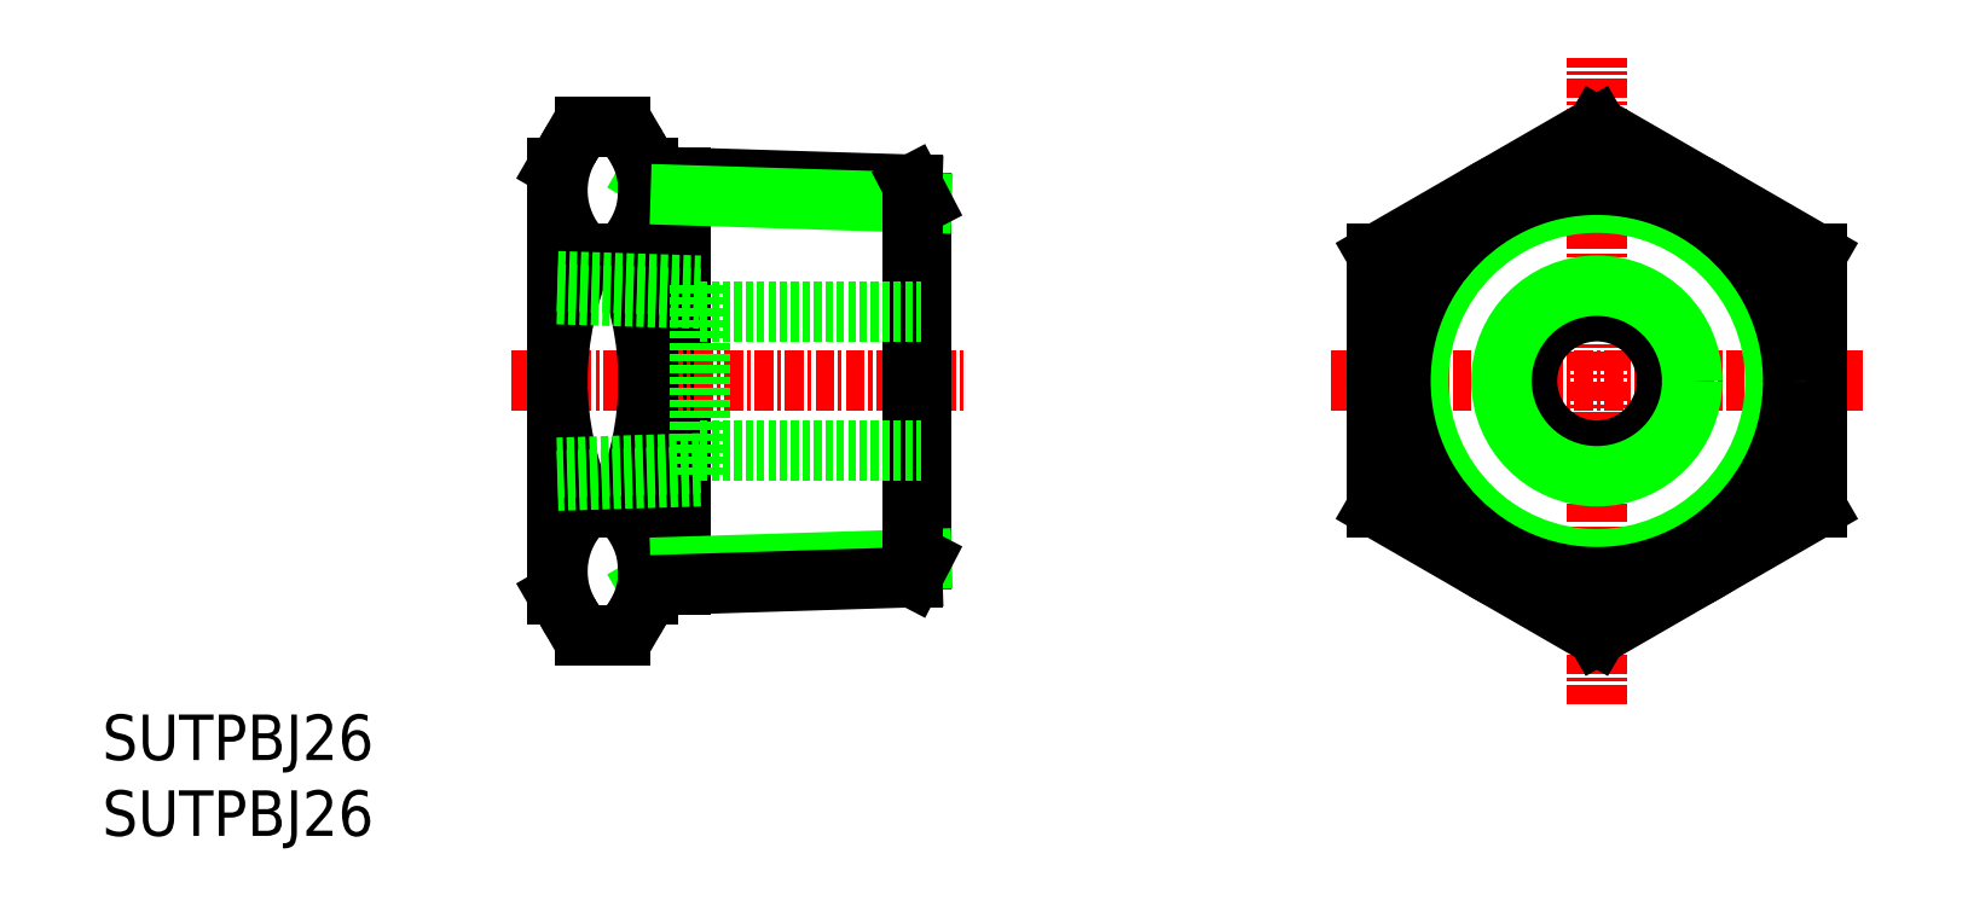
<metadata>
{"format":"dxf","ext":"dxf","renderer":"ezdxf+matplotlib","layout":"modelspace","background":"white","min_lineweight":24,"dpi":150}
</metadata>
<code>
0
SECTION
2
ENTITIES
0
INSERT
8
0
2
*U4
10
0
20
0
30
0
0
INSERT
8
0
2
*U5
10
0
20
0
30
0
0
LINE
8
0
10
36
20
16.51
30
0
11
38.13
21
17.74
31
0
0
LINE
8
0
10
38.13
20
42.26
30
0
11
36
21
43.49
31
0
0
LINE
8
0
10
38.13
20
43.42
30
0
11
38.13
21
16.58
31
0
0
LINE
8
CENTER
10
27
20
30
30
0
11
57
21
30
31
0
0
ARC
8
0
10
30.3
20
42.56
30
0
40
5.699
50
312.7
51
30
0
LINE
8
0
10
30
20
15.92
30
0
11
30
21
44.08
31
0
0
ARC
8
0
10
35.7
20
42.56
30
0
40
5.699
50
150
51
227.3
0
LINE
8
CENTER
10
81
20
30
30
0
11
116
21
30
31
0
0
LINE
8
0
10
31.83
20
38.37
30
0
11
34.17
21
38.37
31
0
0
LINE
8
0
10
34.17
20
13.26
30
0
11
31.83
21
13.26
31
0
0
LINE
8
0
10
31.83
20
21.63
30
0
11
34.17
21
21.63
31
0
0
ARC
8
0
10
35.7
20
17.44
30
0
40
5.699
50
132.7
51
210
0
LINE
8
0
10
30.76
20
14.59
30
0
11
30
21
15.92
31
0
0
ARC
8
0
10
35.7
20
17.44
30
0
40
5.699
50
210
51
227.3
0
ARC
8
0
10
50.05
20
30
30
0
40
20.05
50
155.3
51
204.7
0
ARC
8
0
10
30.3
20
17.44
30
0
40
5.699
50
330
51
47.27
0
LINE
8
0
10
36
20
15.92
30
0
11
35.24
21
14.59
31
0
0
ARC
8
0
10
30.3
20
17.44
30
0
40
5.699
50
312.7
51
330
0
ARC
8
0
10
15.95
20
30
30
0
40
20.05
50
335.3
51
24.68
0
LINE
8
0
10
31.83
20
46.74
30
0
11
34.17
21
46.74
31
0
0
LINE
8
0
10
30
20
44.08
30
0
11
30.76
21
45.41
31
0
0
ARC
8
0
10
35.7
20
42.56
30
0
40
5.699
50
132.7
51
150
0
LINE
8
0
10
36
20
44.08
30
0
11
36
21
15.92
31
0
0
LINE
8
0
10
35.24
20
45.41
30
0
11
36
21
44.08
31
0
0
ARC
8
0
10
30.3
20
42.56
30
0
40
5.699
50
30
51
47.27
0
LINE
8
CENTER
10
98.5
20
8.678
30
0
11
98.5
21
51.32
31
0
0
LINE
8
0
10
98.5
20
46.74
30
0
11
84
21
38.37
31
0
0
LINE
8
0
10
98.5
20
46.74
30
0
11
113
21
38.37
31
0
0
LINE
8
0
10
113
20
21.63
30
0
11
98.5
21
13.26
31
0
0
LINE
8
0
10
84
20
21.63
30
0
11
98.5
21
13.26
31
0
0
LINE
8
0
10
84
20
38.37
30
0
11
84
21
21.63
31
0
0
LINE
8
0
10
113
20
38.37
30
0
11
113
21
21.63
31
0
0
CIRCLE
8
0
10
98.5
20
30
30
0
40
14.5
0
LINE
8
0
10
54
20
18.24
30
0
11
54
21
41.76
31
0
0
LINE
8
0
10
38.13
20
17.74
30
0
11
54
21
18.24
31
0
0
LINE
8
0
10
36
20
16.51
30
0
11
53.39
21
17.06
31
0
0
LINE
8
0
10
54
20
18.24
30
0
11
53.39
21
17.06
31
0
0
LINE
8
0
10
36
20
43.49
30
0
11
53.39
21
42.94
31
0
0
LINE
8
0
10
38.13
20
42.26
30
0
11
54
21
41.76
31
0
0
LINE
8
0
10
54
20
41.76
30
0
11
53.39
21
42.94
31
0
0
LINE
8
0
10
53.39
20
42.94
30
0
11
53.39
21
17.06
31
0
0
CIRCLE
8
0
10
98.5
20
30
30
0
40
4.6
0
CIRCLE
8
0
10
98.5
20
30
30
0
40
11.76
0
CIRCLE
8
0
10
98.5
20
30
30
0
40
12.94
0
CIRCLE
8
0
10
98.5
20
30
30
0
40
5.428
0
CIRCLE
8
0
10
98.5
20
30
30
0
40
6.285
0
LINE
8
0
10
39.4
20
25.4
30
0
11
54
21
25.4
31
0
0
LINE
8
0
10
39.4
20
34.6
30
0
11
54
21
34.6
31
0
0
LINE
8
0
10
39.4
20
36.28
30
0
11
39.4
21
23.72
31
0
0
LINE
8
0
10
39.4
20
23.72
30
0
11
30
21
23.42
31
0
0
LINE
8
0
10
39.4
20
24.57
30
0
11
30
21
24.28
31
0
0
LINE
8
0
10
30
20
36.58
30
0
11
39.4
21
36.28
31
0
0
LINE
8
0
10
30
20
35.72
30
0
11
39.4
21
35.43
31
0
0
ENDSEC
0
EOF

</code>
